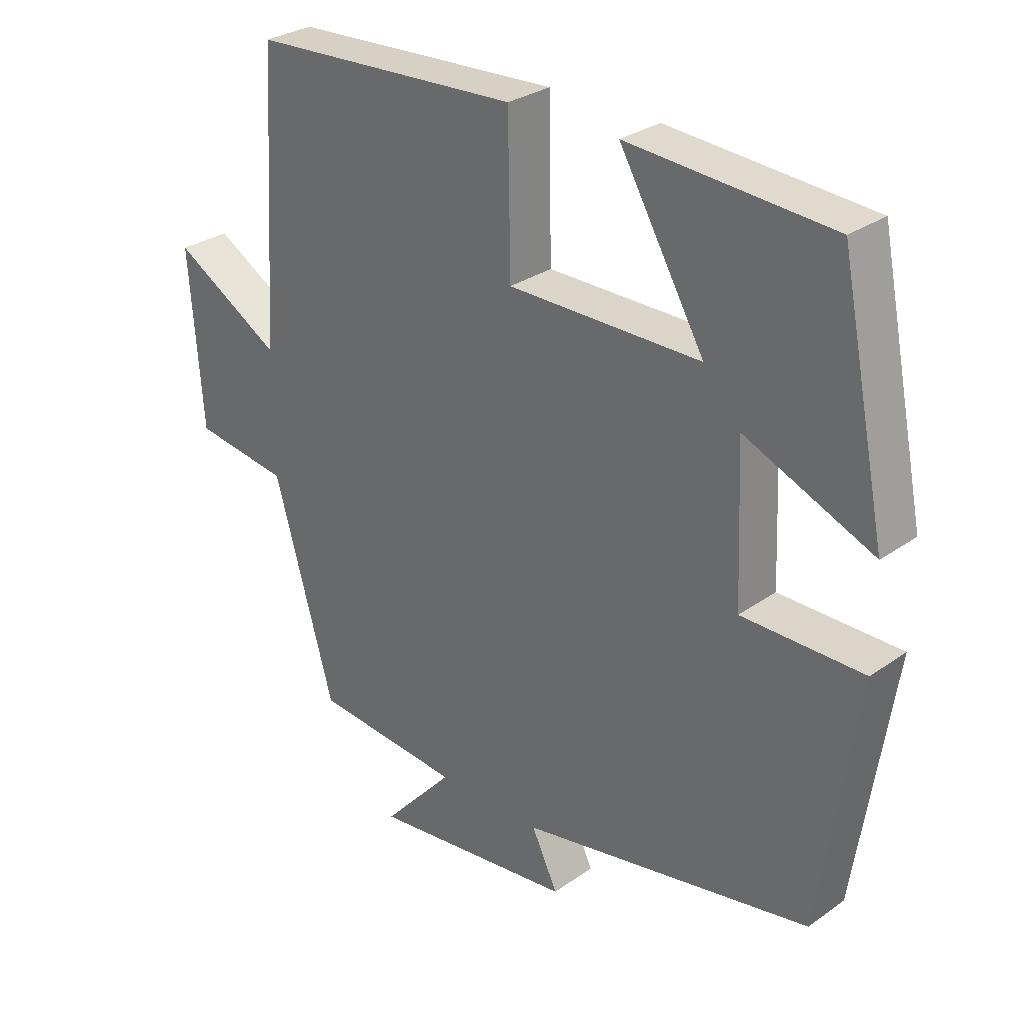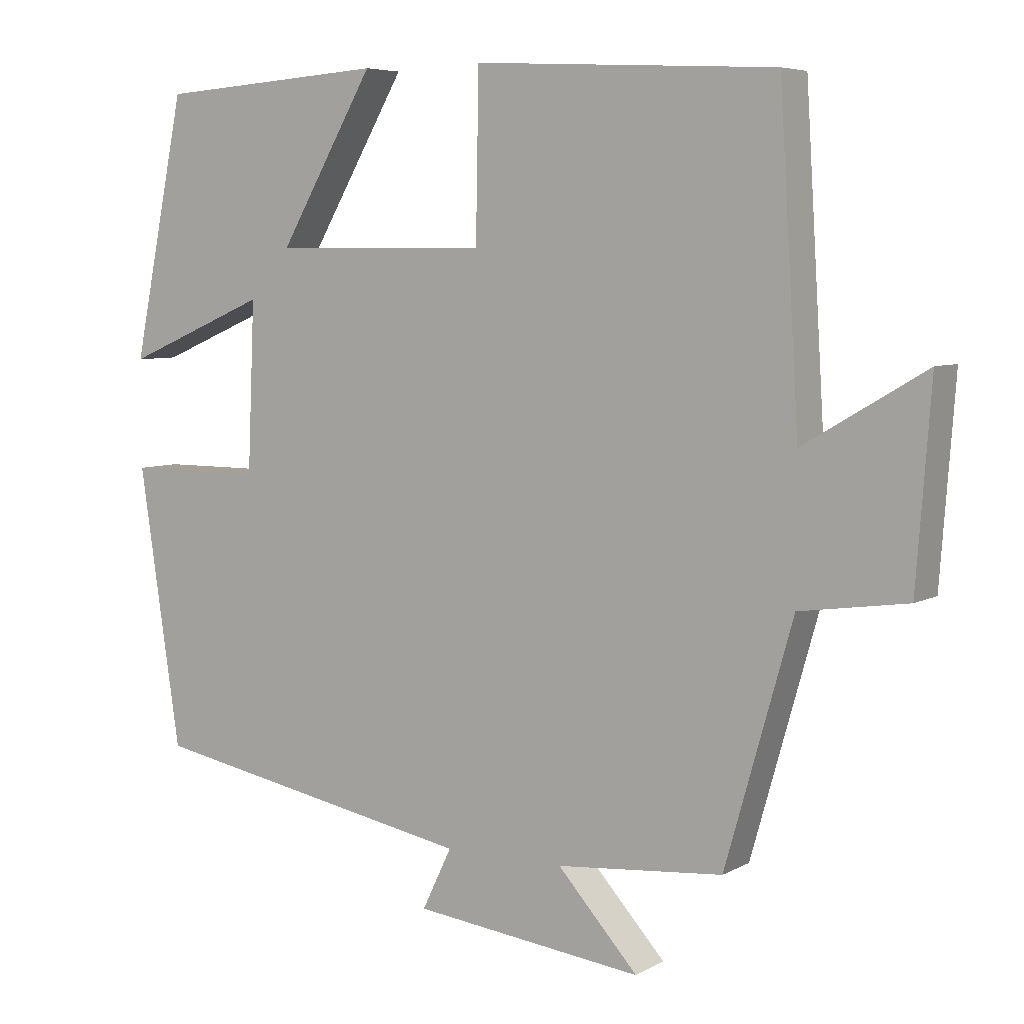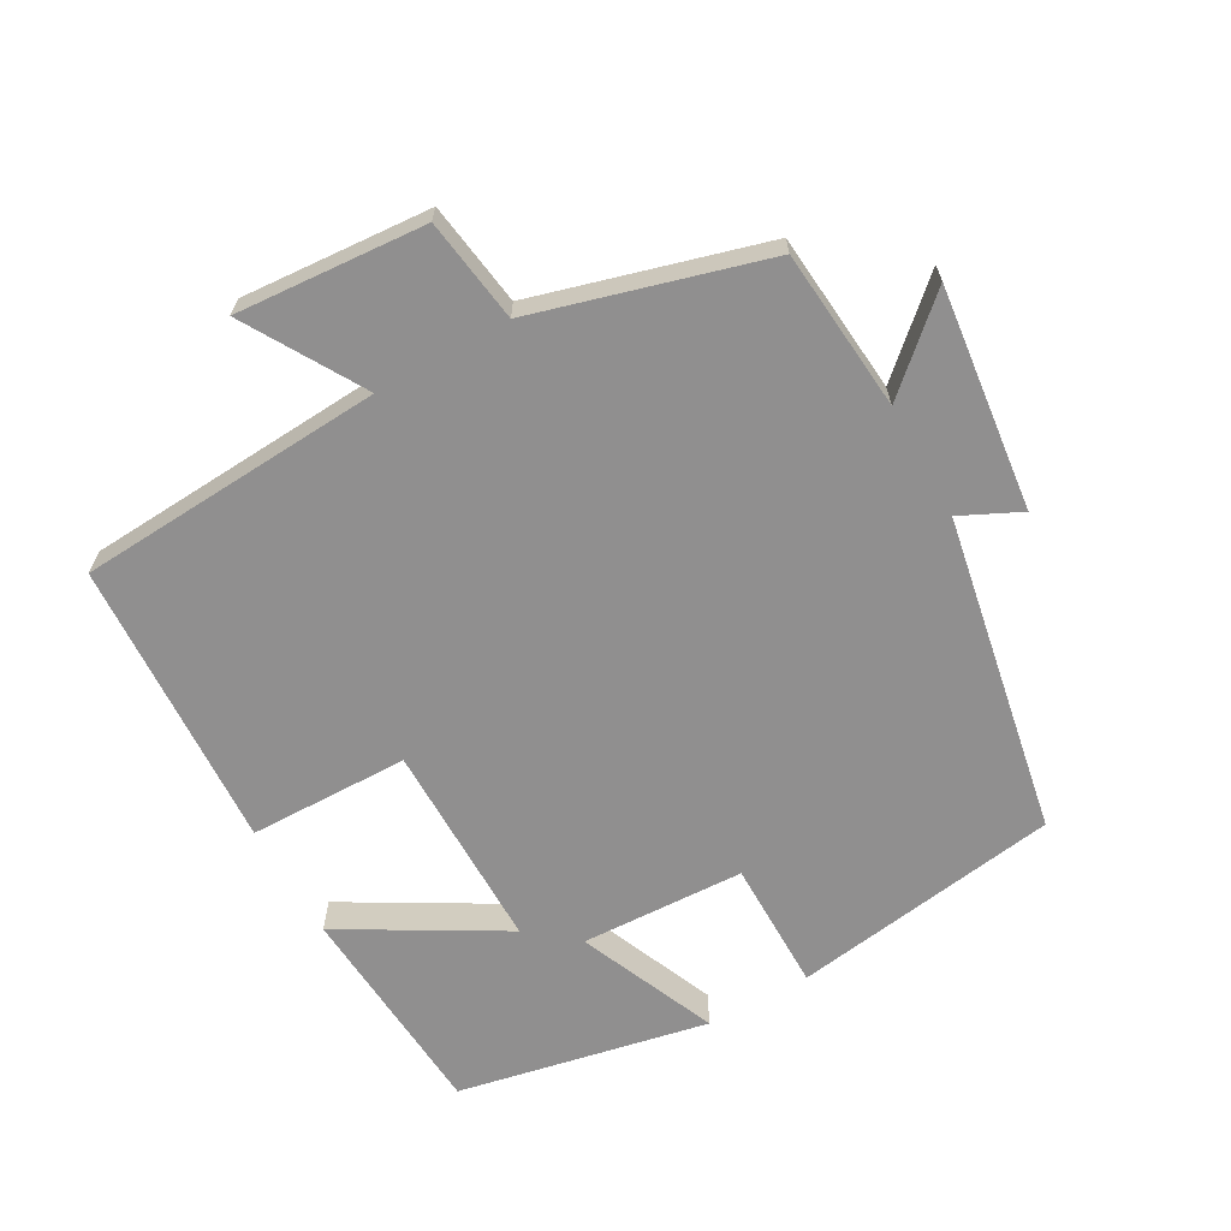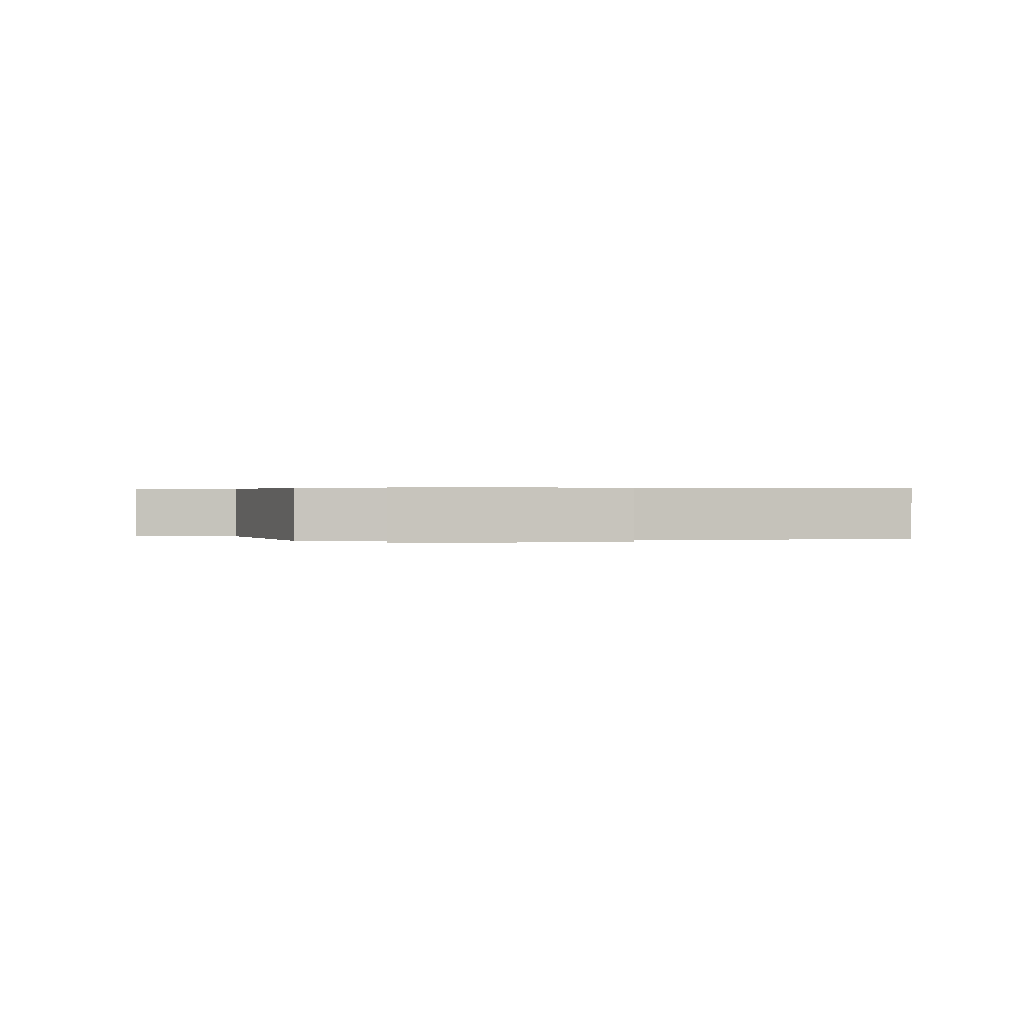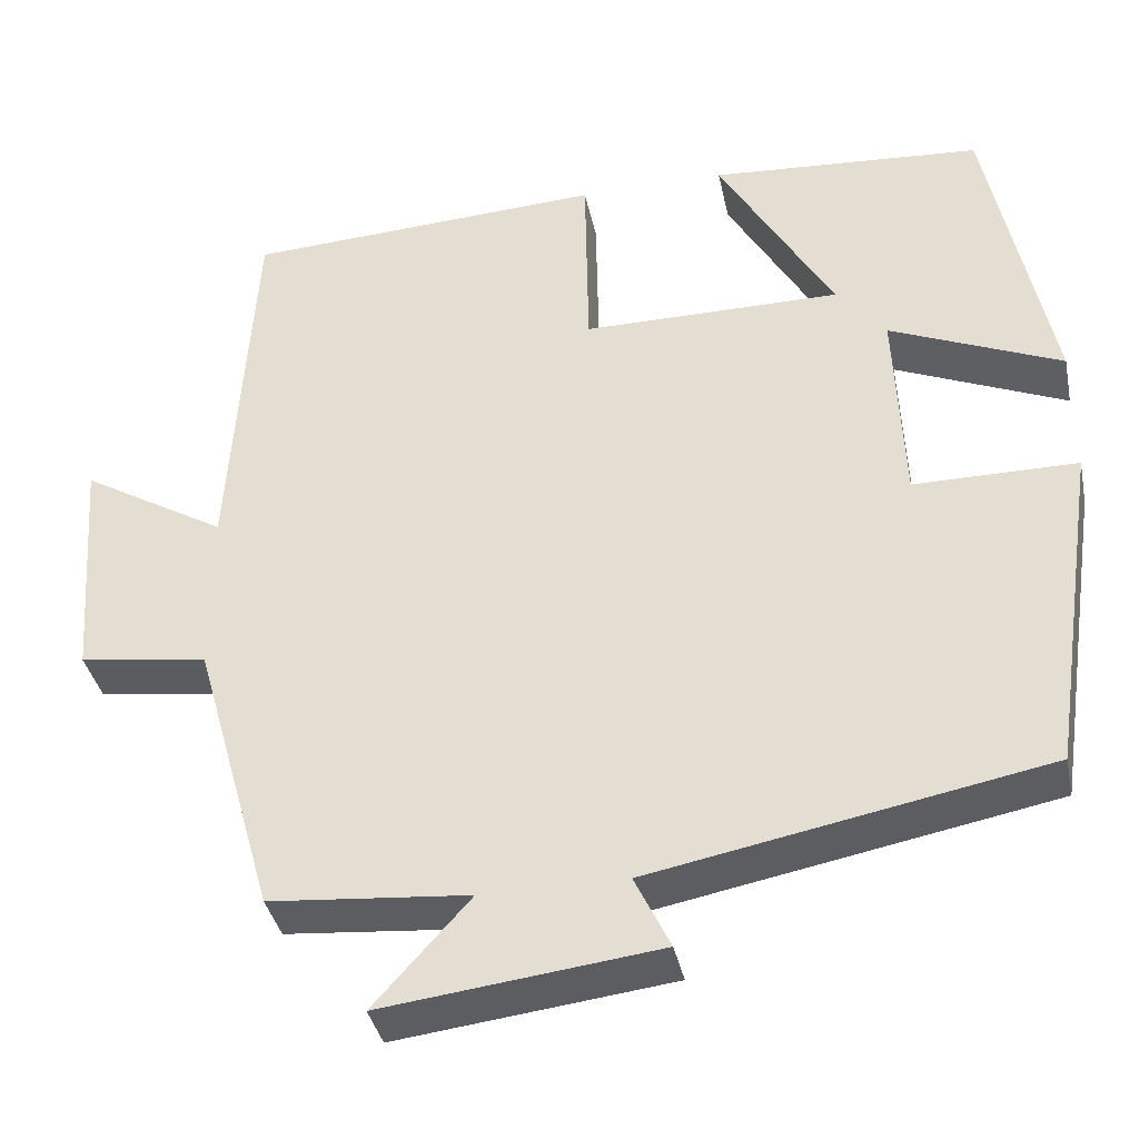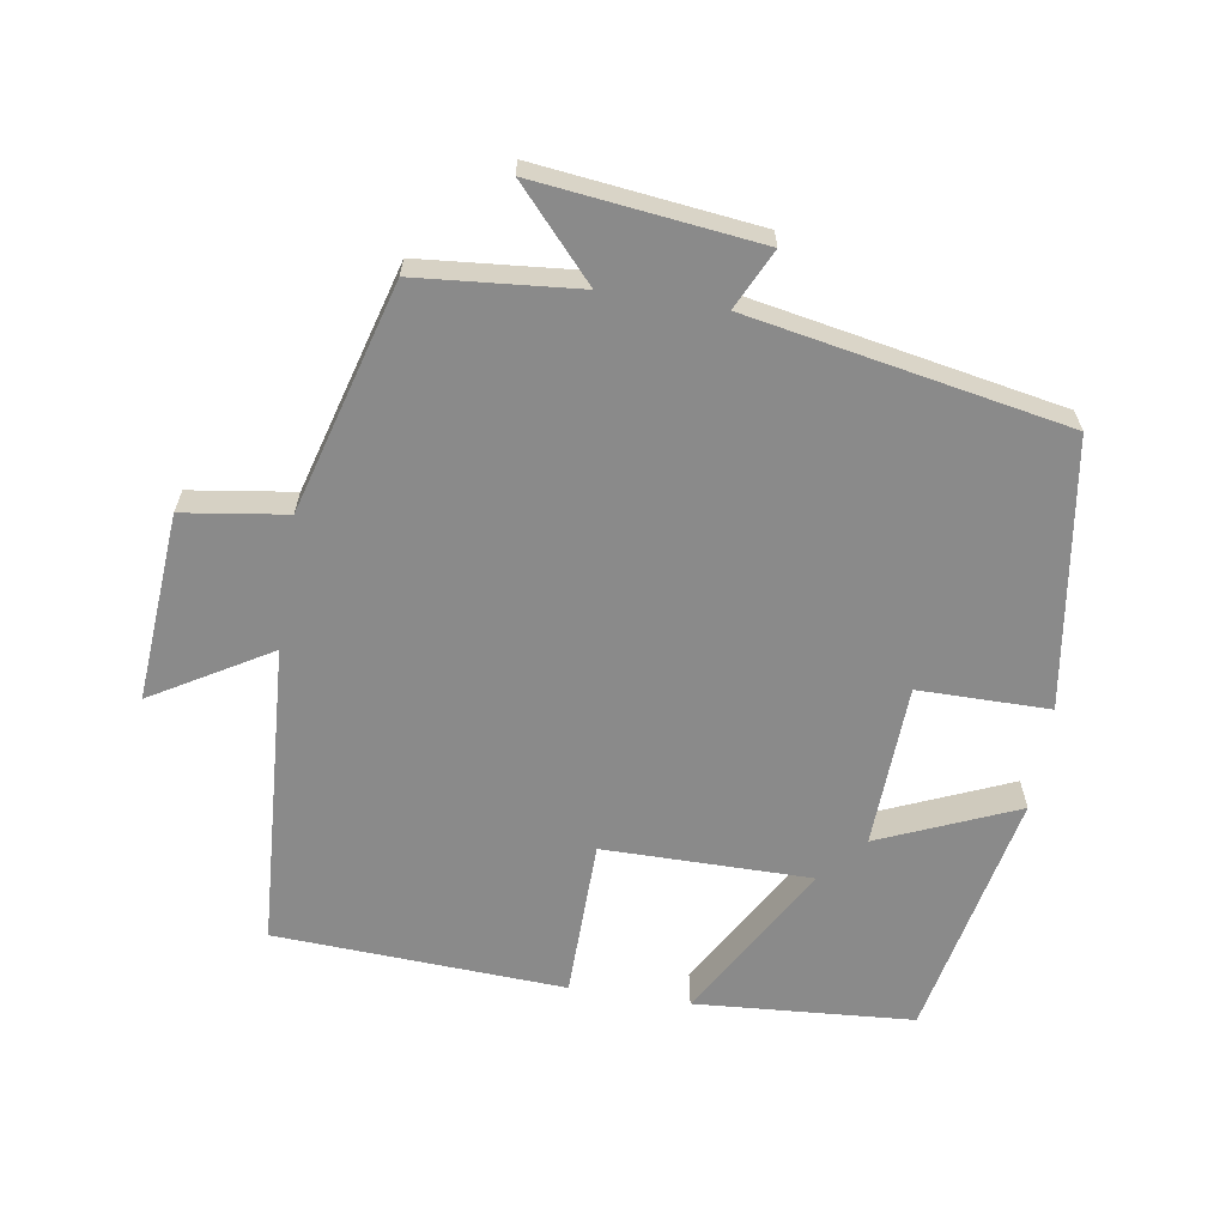
<metadata>
{"format":"obj","ext":"obj","renderer":"f3d","projection":"perspective","resolution":1024,"background":"white","views":[{"elev":29.3,"azim":-136.2,"up":"+Z"},{"elev":6.0,"azim":32.5,"up":"+Z"},{"elev":-65.4,"azim":119.4,"up":"+Y"},{"elev":0.4,"azim":175.3,"up":"+Y"},{"elev":-37.5,"azim":-168.3,"up":"+Z"},{"elev":-63.4,"azim":171.0,"up":"+Y"}]}
</metadata>
<code>
v -0.427 0.07 0.478
v -0.113 0.07 0.5
v -0.245 0.07 0.272
v 0.053 0.07 0.272
v 0.057 0.07 0.5
v 0.473 0.07 0.478
v 0.5 0.07 0.04
v 0.668 0.07 0.139
v 0.648 0.07 -0.131
v 0.5 0.07 -0.152
v 0.407 0.07 -0.48
v 0.177 0.07 -0.5
v 0.288 0.07 -0.623
v -0.03 0.07 -0.585
v 0.011 0.07 -0.5
v -0.443 0.07 -0.414
v -0.5 0.07 -0.03
v -0.312 0.07 -0.03
v -0.302 0.07 0.204
v -0.5 0.07 0.12
v -0.427 0 0.478
v -0.113 0 0.5
v -0.245 0 0.272
v 0.053 0 0.272
v 0.057 0 0.5
v 0.473 0 0.478
v 0.5 0 0.04
v 0.668 0 0.139
v 0.648 0 -0.131
v 0.5 0 -0.152
v 0.407 0 -0.48
v 0.177 0 -0.5
v 0.288 0 -0.623
v -0.03 0 -0.585
v 0.011 0 -0.5
v -0.443 0 -0.414
v -0.5 0 -0.03
v -0.312 0 -0.03
v -0.302 0 0.204
v -0.5 0 0.12
f 1 2 3
f 20 1 3
f 19 20 3
f 18 19 3 4
f 15 16 17 18
f 15 18 4
f 12 13 14 15
f 12 15 4
f 11 12 4
f 10 11 4
f 7 8 9 10
f 6 7 10
f 5 6 10
f 4 5 10
f 23 22 21
f 23 21 40
f 23 40 39
f 24 23 39 38
f 38 37 36 35
f 24 38 35
f 35 34 33 32
f 24 35 32
f 24 32 31
f 24 31 30
f 30 29 28 27
f 30 27 26
f 30 26 25
f 30 25 24
f 1 21 22 2
f 2 22 23 3
f 3 23 24 4
f 4 24 25 5
f 5 25 26 6
f 6 26 27 7
f 7 27 28 8
f 8 28 29 9
f 9 29 30 10
f 10 30 31 11
f 11 31 32 12
f 12 32 33 13
f 13 33 34 14
f 14 34 35 15
f 15 35 36 16
f 16 36 37 17
f 17 37 38 18
f 18 38 39 19
f 19 39 40 20
f 20 40 21 1

</code>
